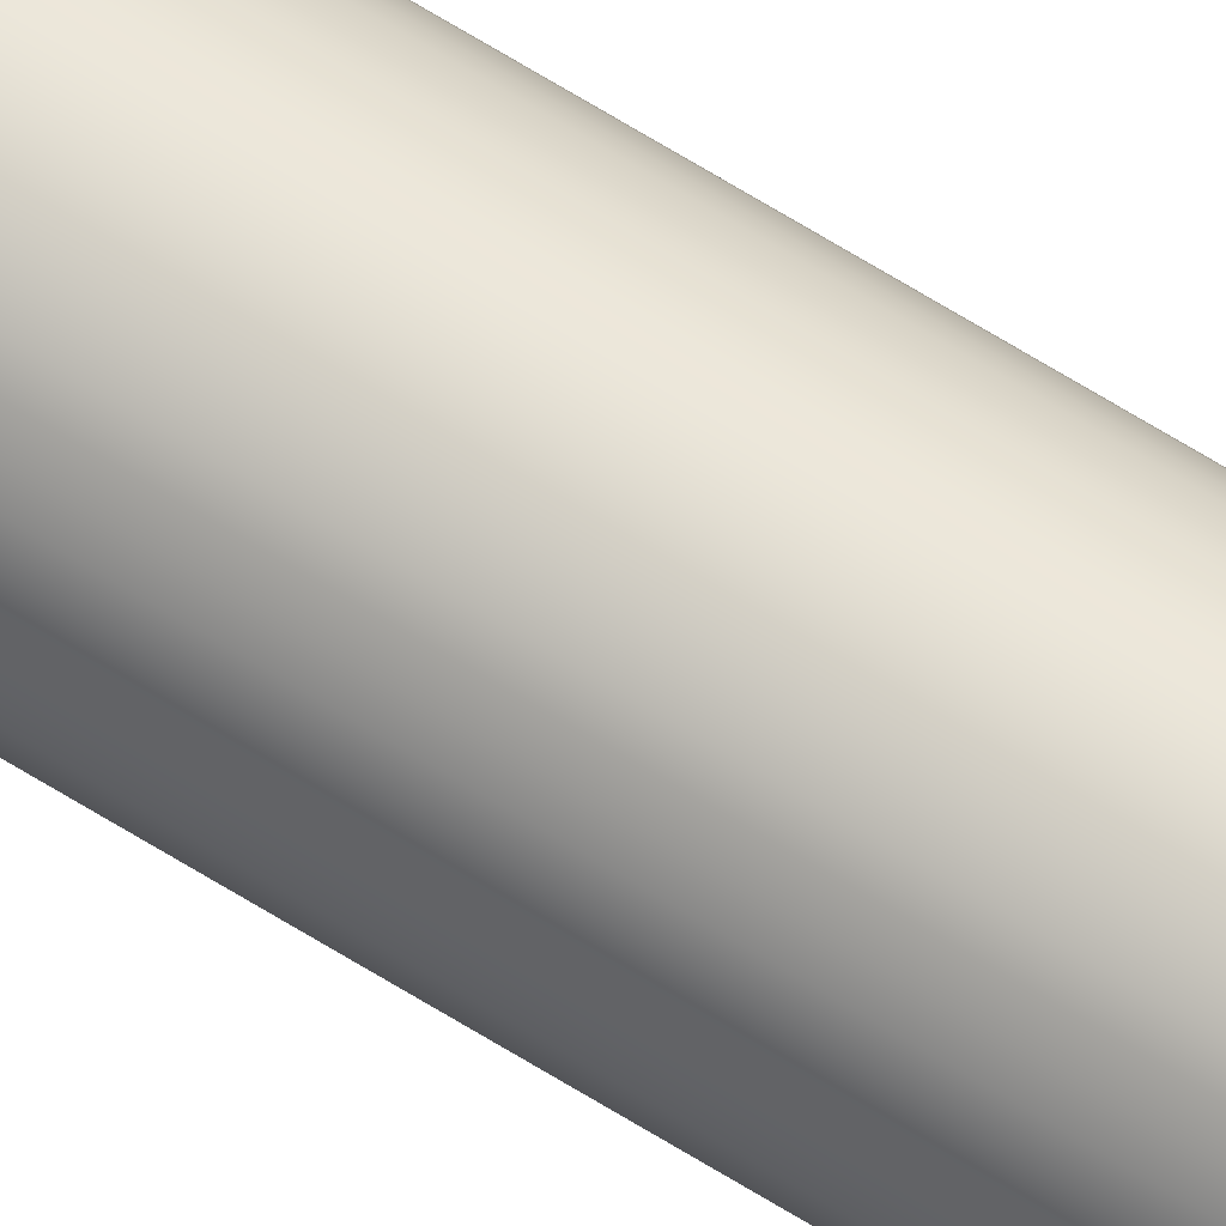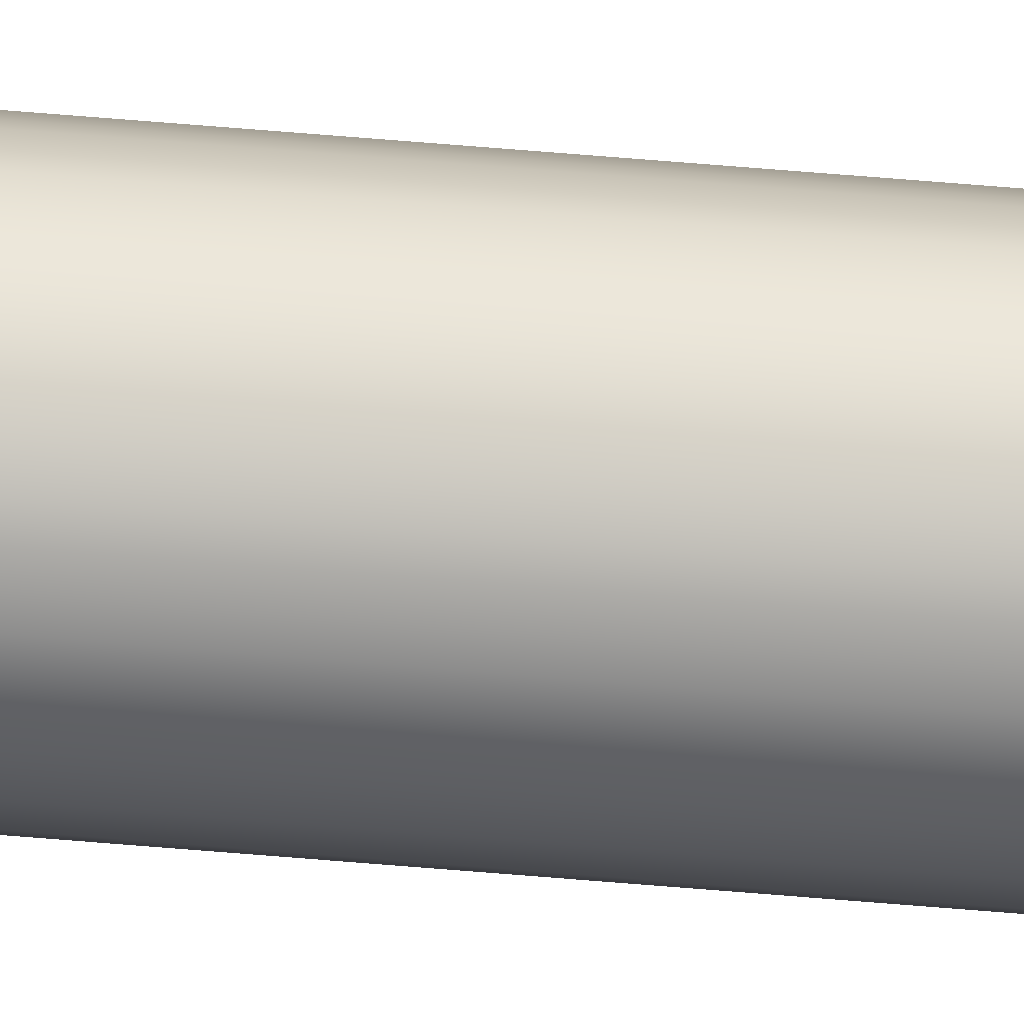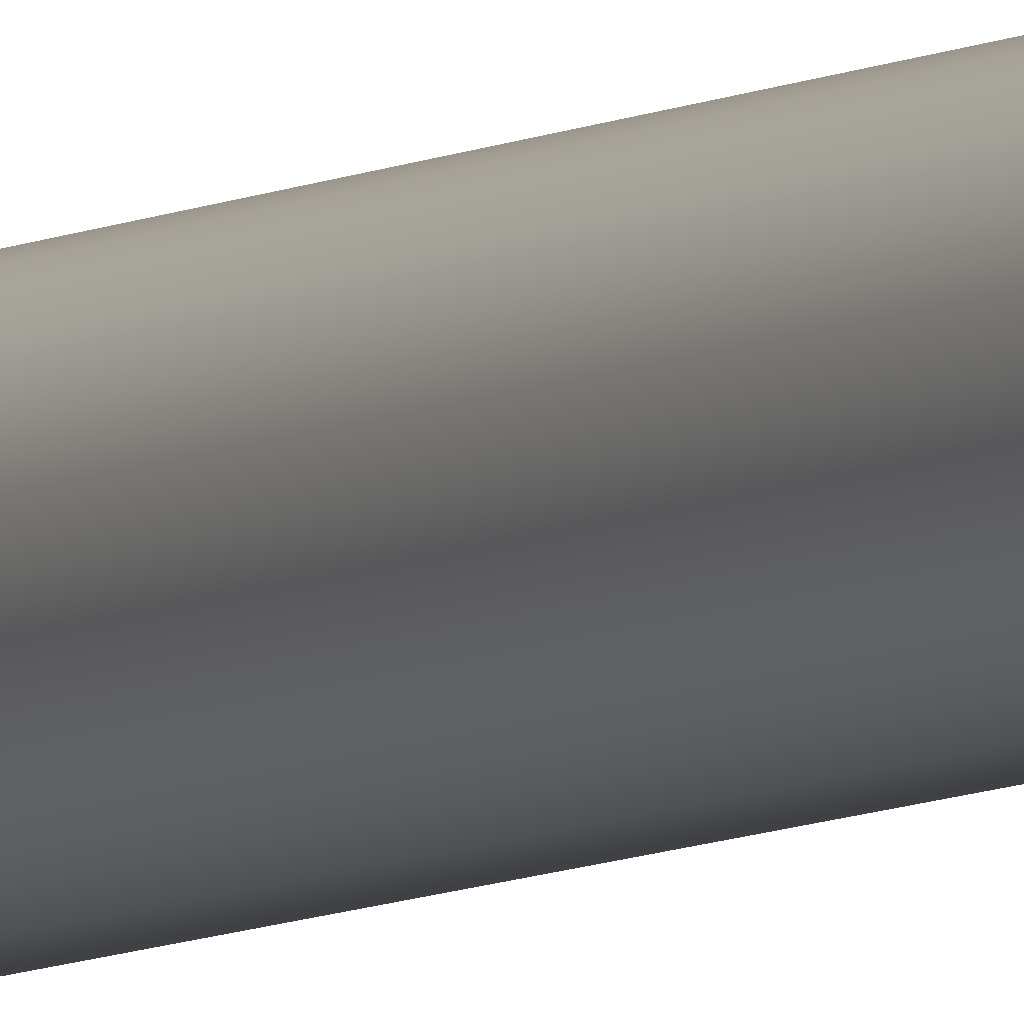
<metadata>
{"format":"obj","ext":"obj","renderer":"f3d","projection":"perspective","resolution":1024,"background":"white","views":[{"elev":64.9,"azim":-57.6,"up":"+Y"},{"elev":64.0,"azim":-85.1,"up":"+Y"},{"elev":-5.6,"azim":-26.2,"up":"+Y"}]}
</metadata>
<code>
o model.010_model.9640
v -0.1201 0.07199 -0.808
v -0.1206 0.06786 0.8325
v -0.1201 0.07199 0.8325
v -0.1206 0.06786 -0.808
v -0.1206 0.06786 -0.808
v -0.1201 0.07199 -0.808
v -0.1206 0.06786 0.8325
v -0.1201 0.07199 0.8325
v -0.1201 0.06374 0.8325
v -0.1201 0.06374 -0.808
v -0.1201 0.06374 -0.808
v -0.1201 0.06374 0.8325
v -0.1185 0.05989 0.8325
v -0.1185 0.05989 -0.808
v -0.1185 0.05989 -0.808
v -0.1185 0.05989 0.8325
v -0.1159 0.05659 0.8325
v -0.1159 0.05659 -0.808
v -0.1159 0.05659 -0.808
v -0.1159 0.05659 0.8325
v -0.1126 0.05406 -0.808
v -0.1126 0.05406 0.8325
v -0.1126 0.05406 0.8325
v -0.1126 0.05406 -0.808
v -0.1088 0.05247 -0.808
v -0.1088 0.05247 0.8325
v -0.1088 0.05247 0.8325
v -0.1088 0.05247 -0.808
v -0.1047 0.05192 -0.808
v -0.1047 0.05192 0.8325
v -0.1047 0.05192 0.8325
v -0.1047 0.05192 -0.808
v -0.1005 0.05247 -0.808
v -0.1005 0.05247 0.8325
v -0.1005 0.05247 0.8325
v -0.1005 0.05247 -0.808
v -0.09669 0.05406 -0.808
v -0.09669 0.05406 0.8325
v -0.09669 0.05406 0.8325
v -0.09669 0.05406 -0.808
v -0.09339 0.05659 -0.808
v -0.09339 0.05659 0.8325
v -0.09339 0.05659 0.8325
v -0.09339 0.05659 -0.808
v -0.09086 0.05989 0.8325
v -0.09086 0.05989 -0.808
v -0.09086 0.05989 -0.808
v -0.09086 0.05989 0.8325
v -0.08927 0.06374 0.8325
v -0.08927 0.06374 -0.808
v -0.08927 0.06374 -0.808
v -0.08927 0.06374 0.8325
v -0.08872 0.06786 0.8325
v -0.08872 0.06786 -0.808
v -0.08872 0.06786 -0.808
v -0.08872 0.06786 0.8325
v -0.08927 0.07199 0.8325
v -0.08927 0.07199 -0.808
v -0.08927 0.07199 -0.808
v -0.08927 0.07199 0.8325
v -0.09086 0.07584 0.8325
v -0.09086 0.07584 -0.808
v -0.09086 0.07584 -0.808
v -0.09086 0.07584 0.8325
v -0.09339 0.07914 0.8325
v -0.09339 0.07914 -0.808
v -0.09339 0.07914 -0.808
v -0.09339 0.07914 0.8325
v -0.09669 0.08167 -0.808
v -0.09669 0.08167 0.8325
v -0.09669 0.08167 -0.808
v -0.09669 0.08167 0.8325
v -0.1005 0.08326 -0.808
v -0.1005 0.08326 0.8325
v -0.1005 0.08326 -0.808
v -0.1005 0.08326 0.8325
v -0.1047 0.08381 -0.808
v -0.1047 0.08381 0.8325
v -0.1047 0.08381 -0.808
v -0.1047 0.08381 0.8325
v -0.1088 0.08326 -0.808
v -0.1088 0.08326 0.8325
v -0.1088 0.08326 -0.808
v -0.1088 0.08326 0.8325
v -0.1126 0.08167 -0.808
v -0.1126 0.08167 0.8325
v -0.1126 0.08167 -0.808
v -0.1126 0.08167 0.8325
v -0.1159 0.07914 -0.808
v -0.1159 0.07914 0.8325
v -0.1159 0.07914 -0.808
v -0.1159 0.07914 0.8325
v -0.1185 0.07584 0.8325
v -0.1185 0.07584 -0.808
v -0.1185 0.07584 -0.808
v -0.1185 0.07584 0.8325
f 1 2 3
f 2 1 4
f 5 6 7
f 8 7 6
f 4 9 2
f 9 4 10
f 11 5 12
f 7 12 5
f 10 13 9
f 13 10 14
f 15 11 16
f 12 16 11
f 14 17 13
f 17 14 18
f 19 15 20
f 16 20 15
f 21 17 18
f 17 21 22
f 23 24 20
f 19 20 24
f 25 22 21
f 22 25 26
f 27 28 23
f 24 23 28
f 29 26 25
f 26 29 30
f 31 32 27
f 28 27 32
f 33 30 29
f 30 33 34
f 35 36 31
f 32 31 36
f 37 34 33
f 34 37 38
f 39 40 35
f 36 35 40
f 41 38 37
f 38 41 42
f 43 44 39
f 40 39 44
f 41 45 42
f 45 41 46
f 47 44 48
f 43 48 44
f 46 49 45
f 49 46 50
f 51 47 52
f 48 52 47
f 50 53 49
f 53 50 54
f 55 51 56
f 52 56 51
f 54 57 53
f 57 54 58
f 59 55 60
f 56 60 55
f 58 61 57
f 61 58 62
f 63 59 64
f 60 64 59
f 62 65 61
f 65 62 66
f 67 63 68
f 64 68 63
f 65 69 70
f 69 65 66
f 67 68 71
f 72 71 68
f 70 73 74
f 73 70 69
f 71 72 75
f 76 75 72
f 74 77 78
f 77 74 73
f 75 76 79
f 80 79 76
f 78 81 82
f 81 78 77
f 79 80 83
f 84 83 80
f 82 85 86
f 85 82 81
f 83 84 87
f 88 87 84
f 86 89 90
f 89 86 85
f 87 88 91
f 92 91 88
f 89 93 90
f 93 89 94
f 95 91 96
f 92 96 91
f 94 3 93
f 3 94 1
f 6 95 8
f 96 8 95

</code>
